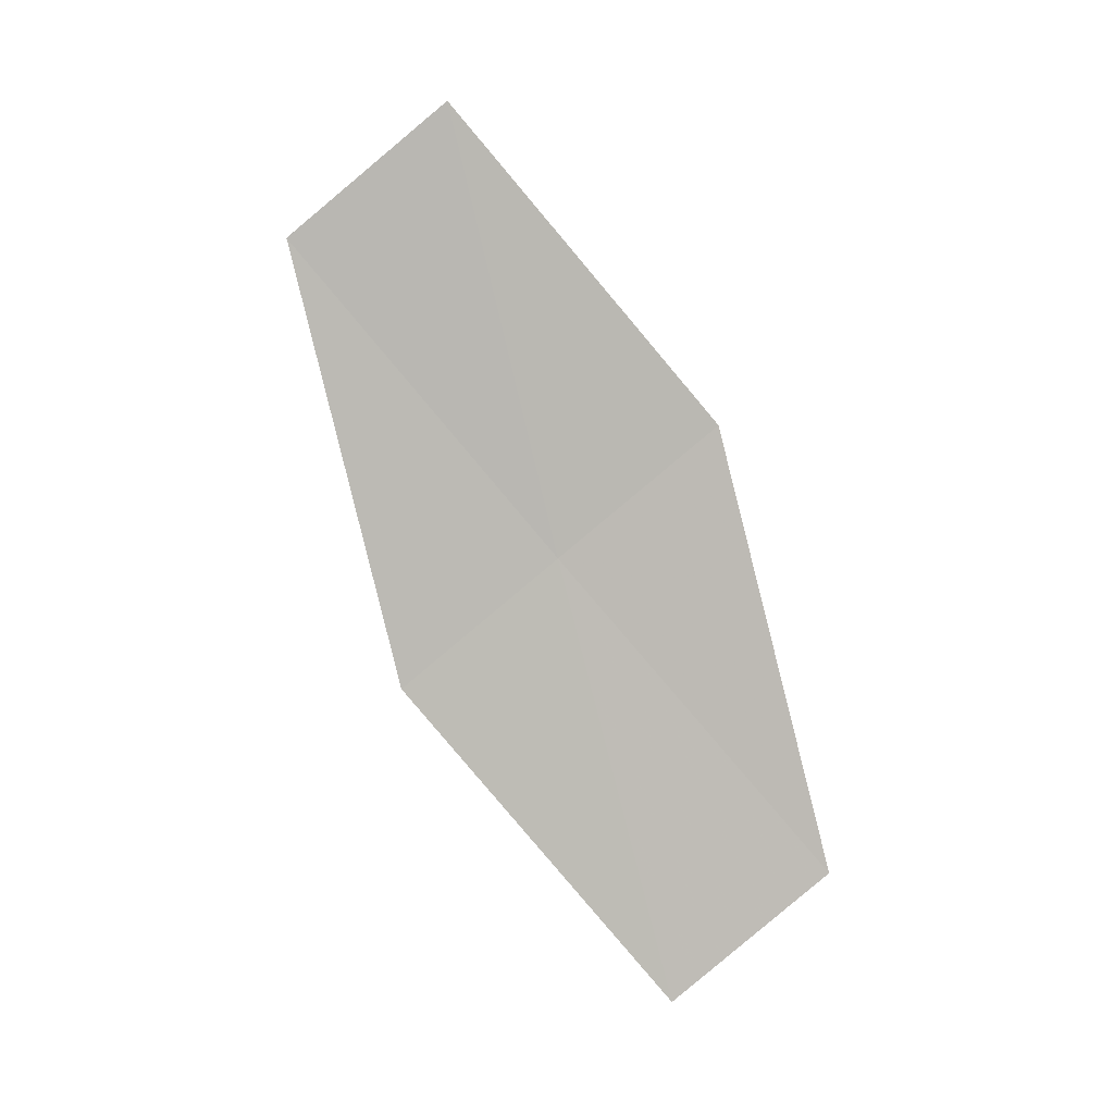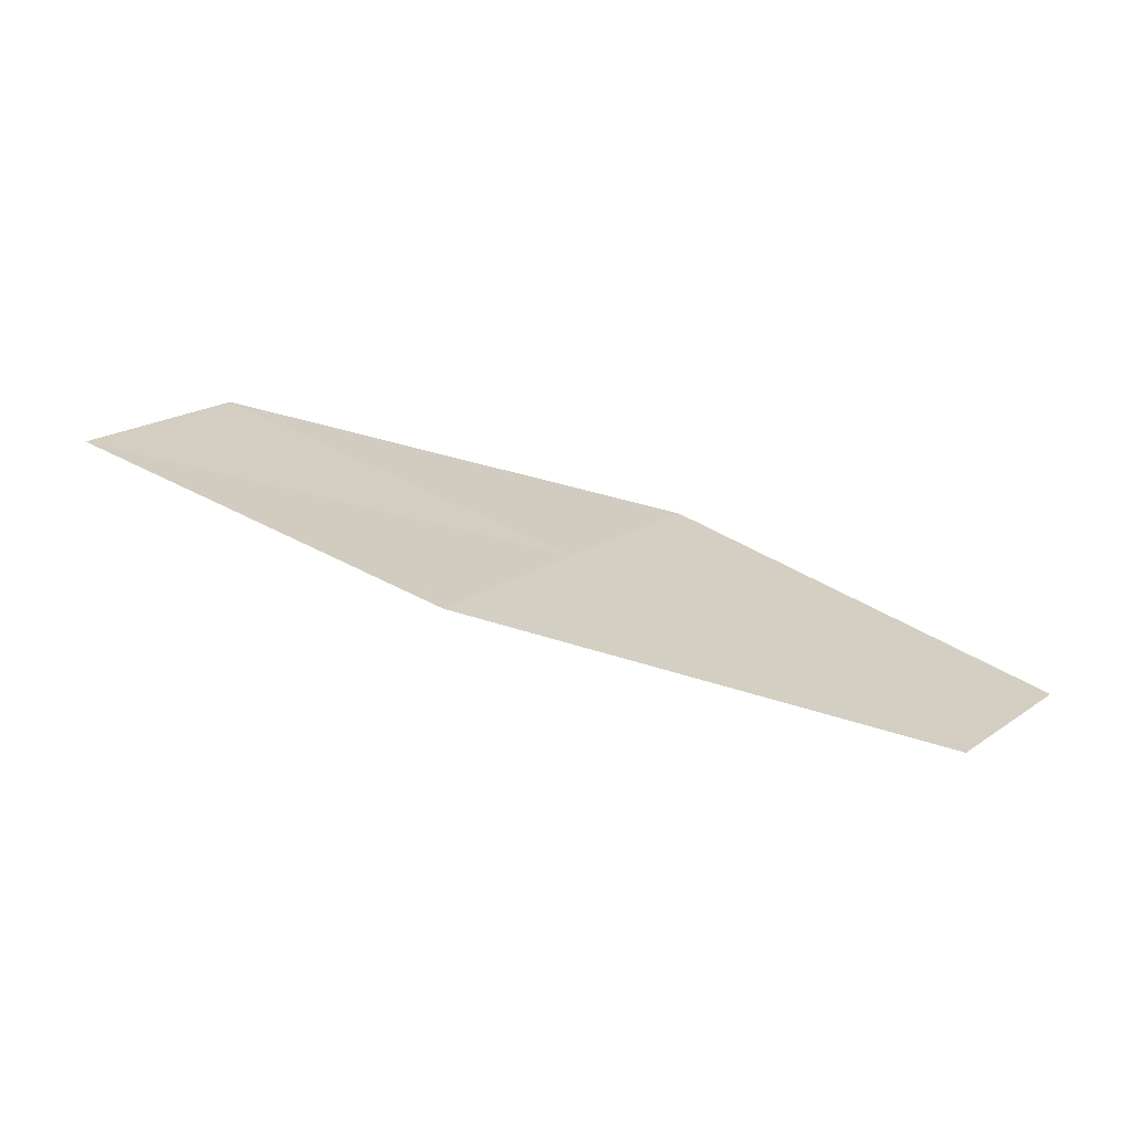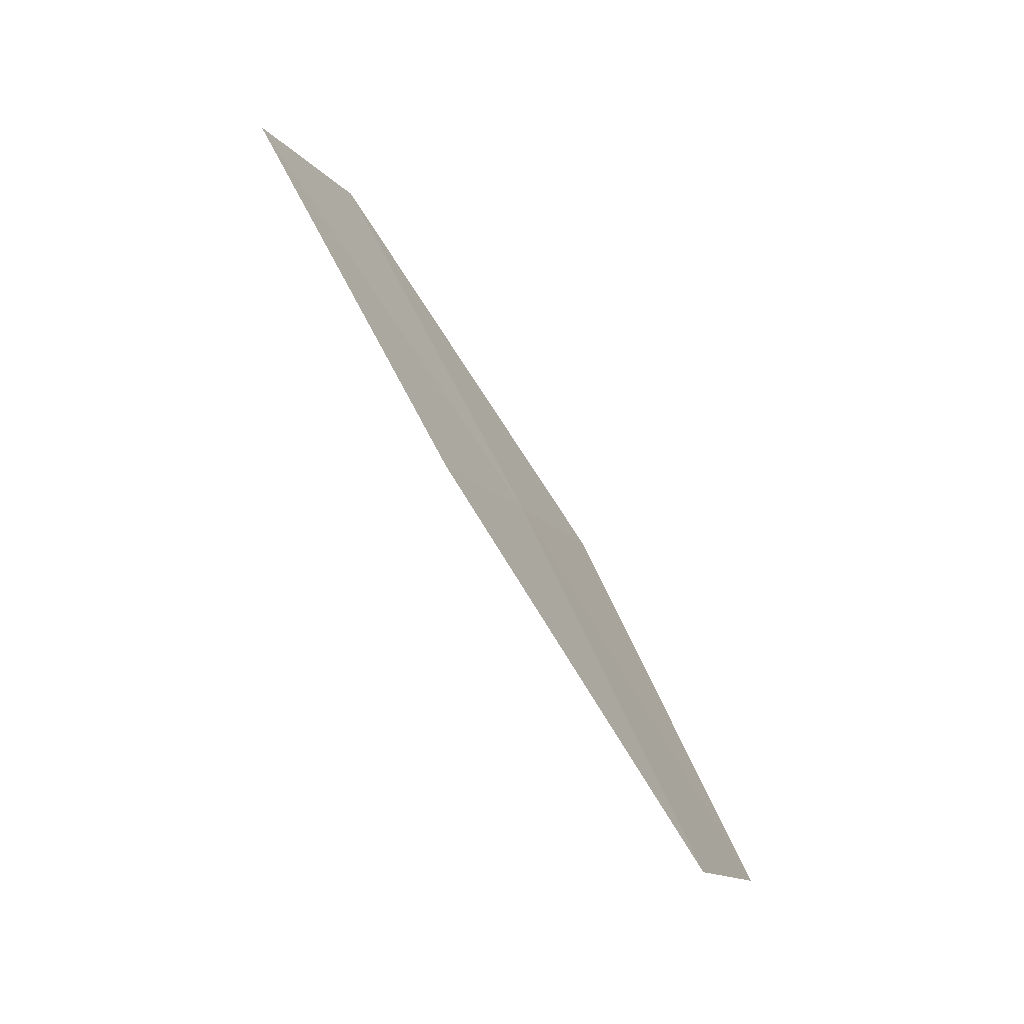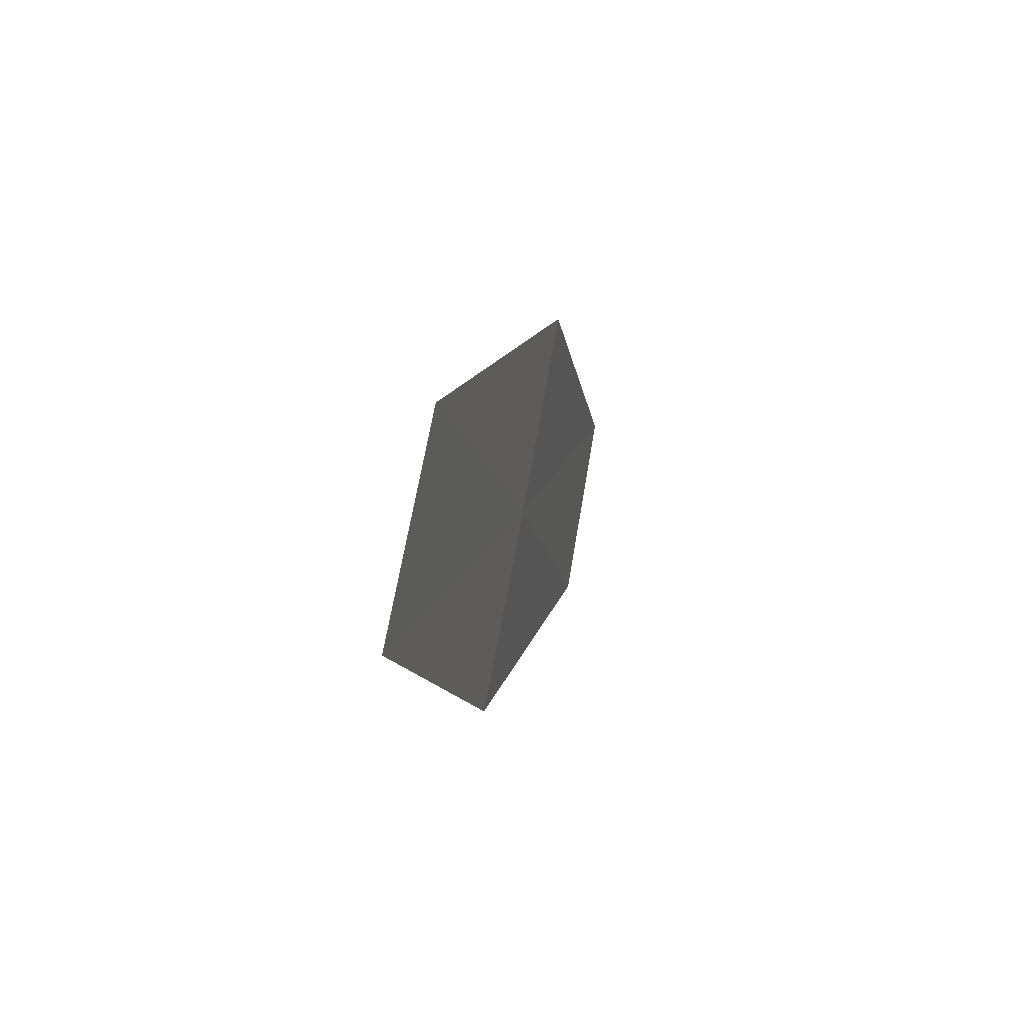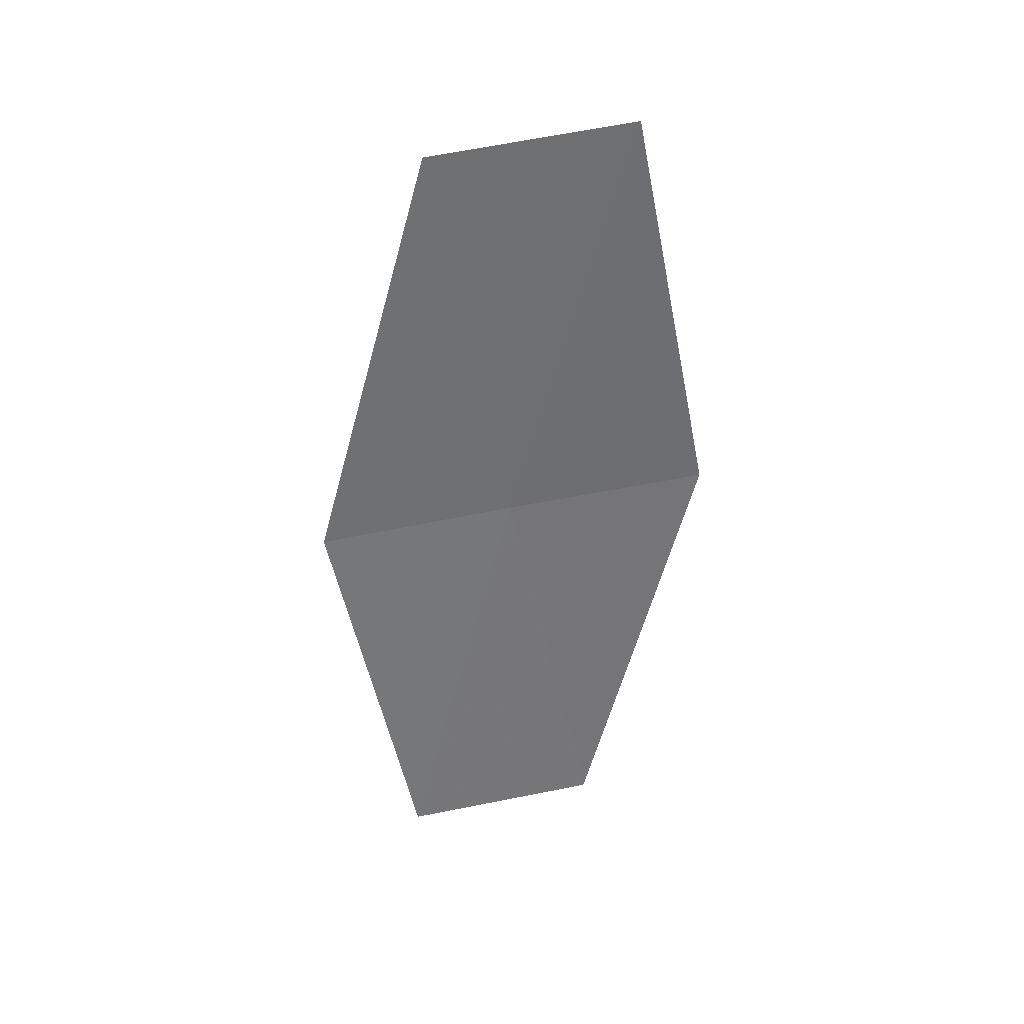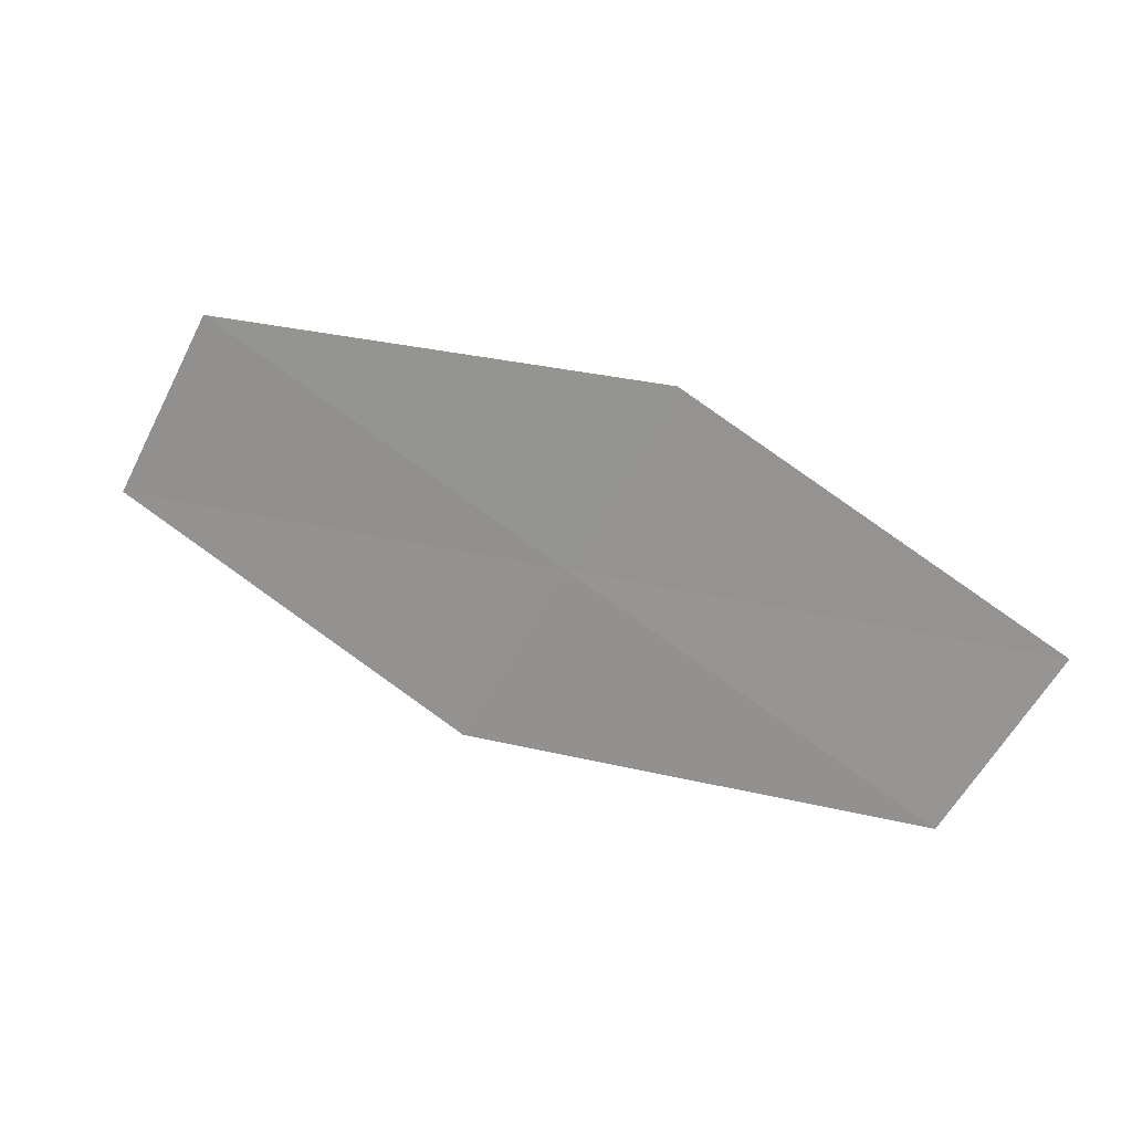
<metadata>
{"format":"obj","ext":"obj","renderer":"f3d","projection":"perspective","resolution":1024,"background":"white","views":[{"elev":-70.0,"azim":-81.2,"up":"+Z"},{"elev":-71.6,"azim":3.1,"up":"+Y"},{"elev":-76.5,"azim":-40.3,"up":"+Y"},{"elev":20.0,"azim":-60.2,"up":"+Y"},{"elev":-38.8,"azim":-111.3,"up":"+Z"},{"elev":13.8,"azim":34.6,"up":"+Y"}]}
</metadata>
<code>
v 25.18 -30.32 16.11
v 26.69 -31.34 15.55
v 24.69 -31.14 16.18
v 27.19 -30.55 15.45
v 23.13 -30.13 16.67
v 23.62 -29.3 16.61
v 25.68 -29.5 16.02
f 1 3 2
f 1 2 4
f 1 5 3
f 1 6 5
f 1 7 6
f 1 4 7

</code>
